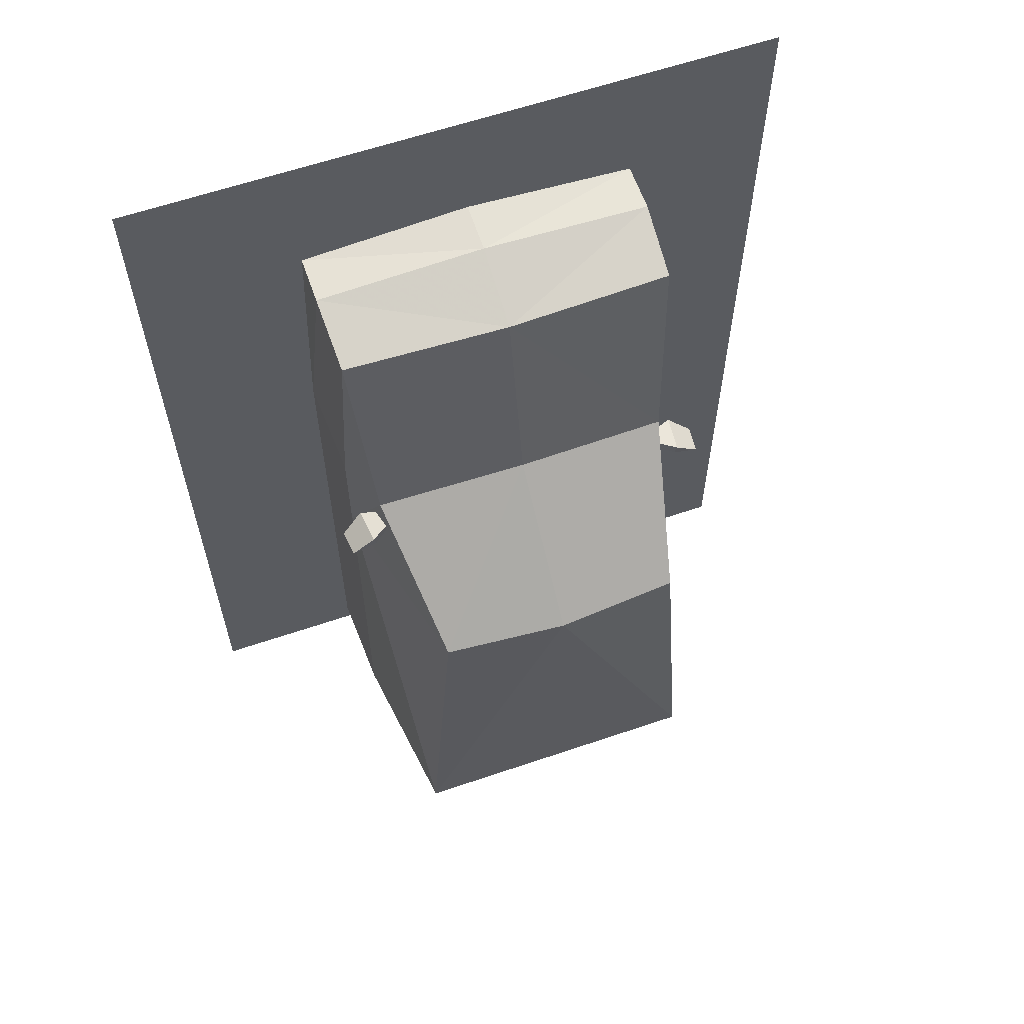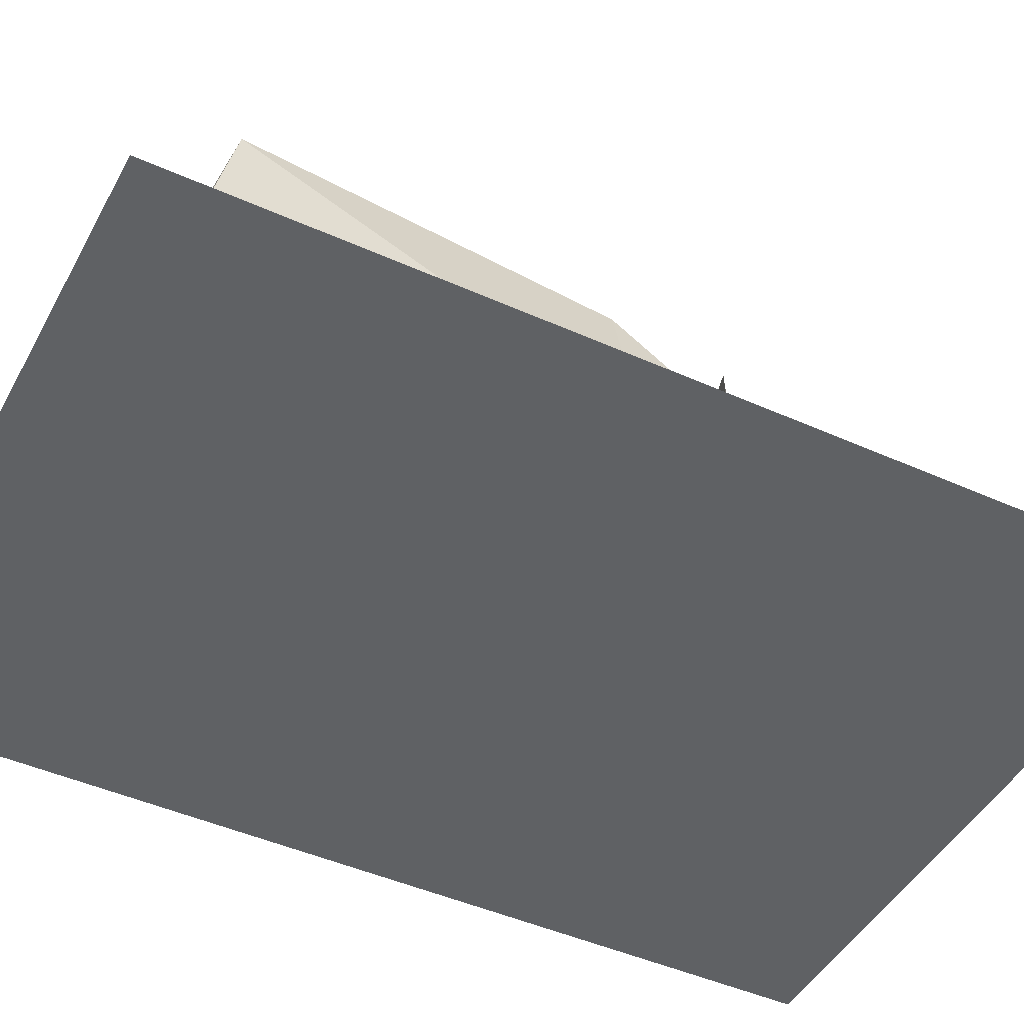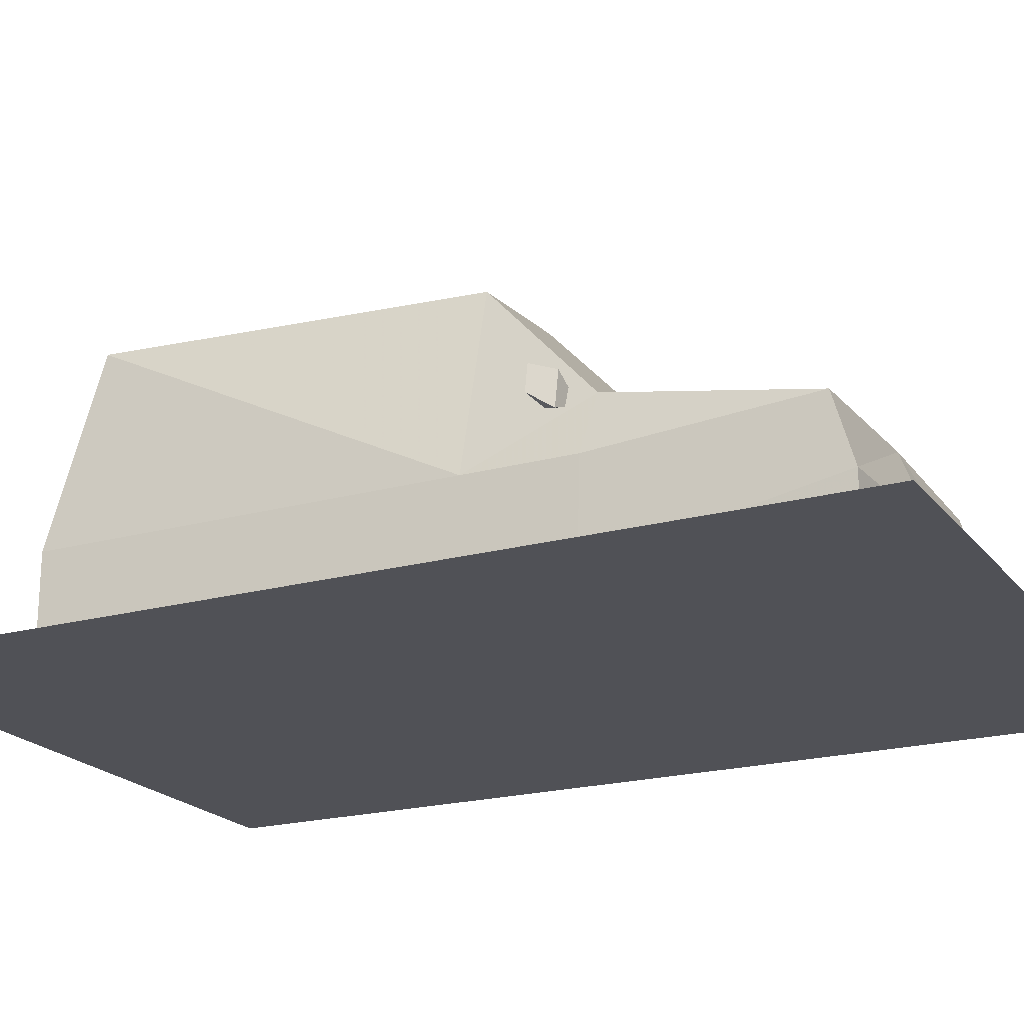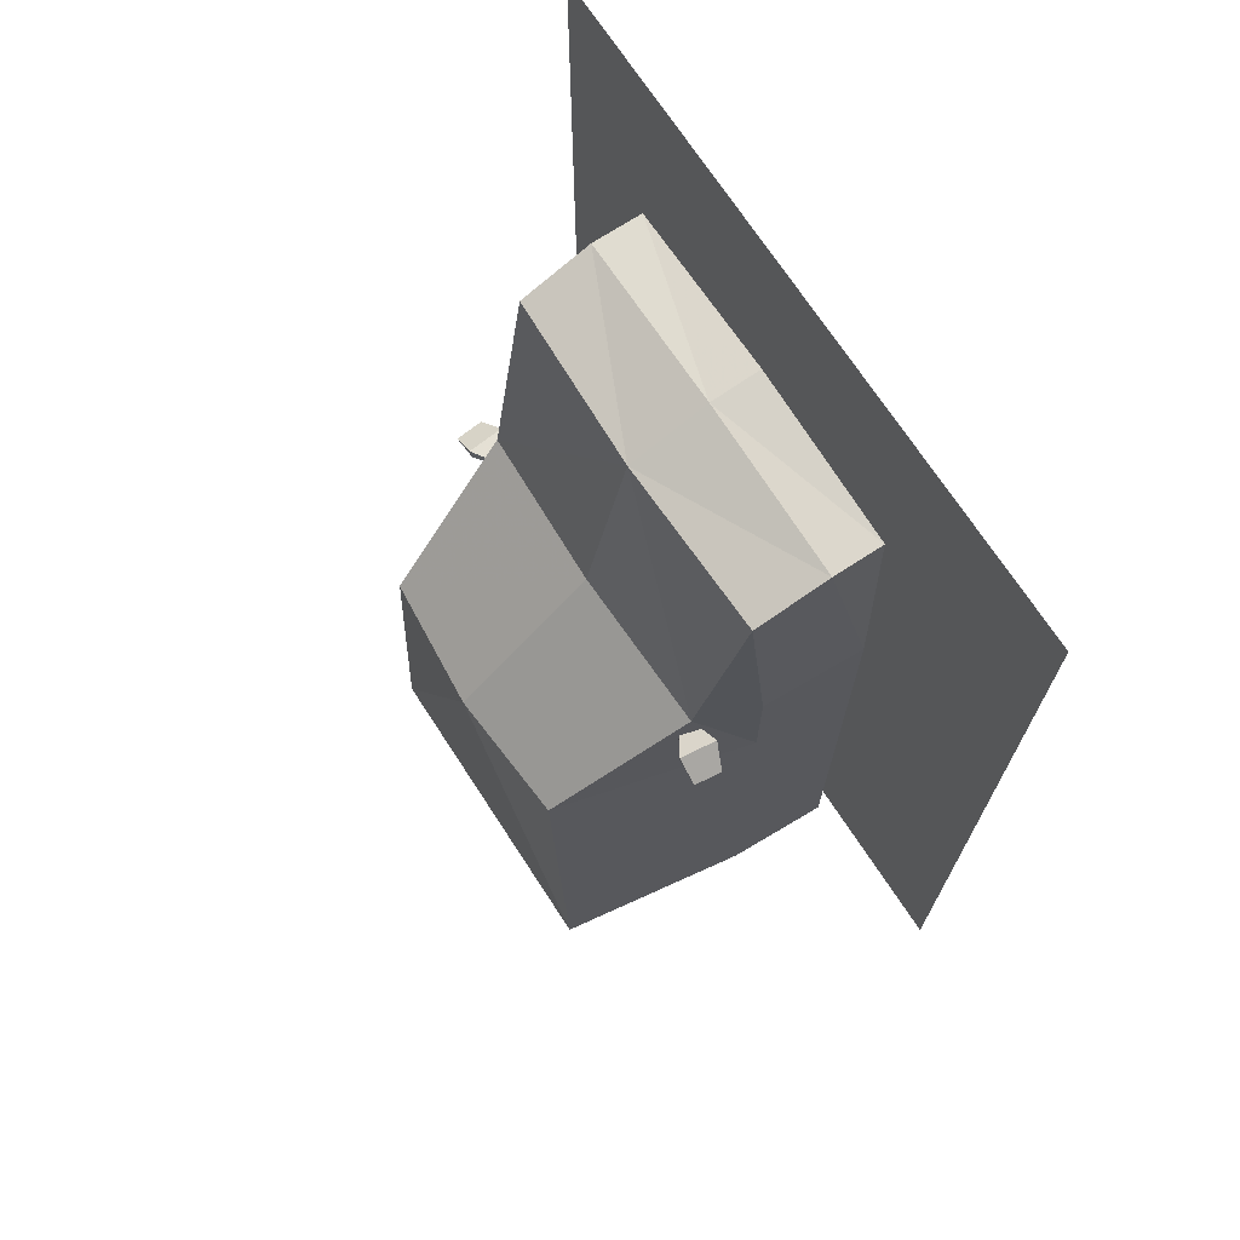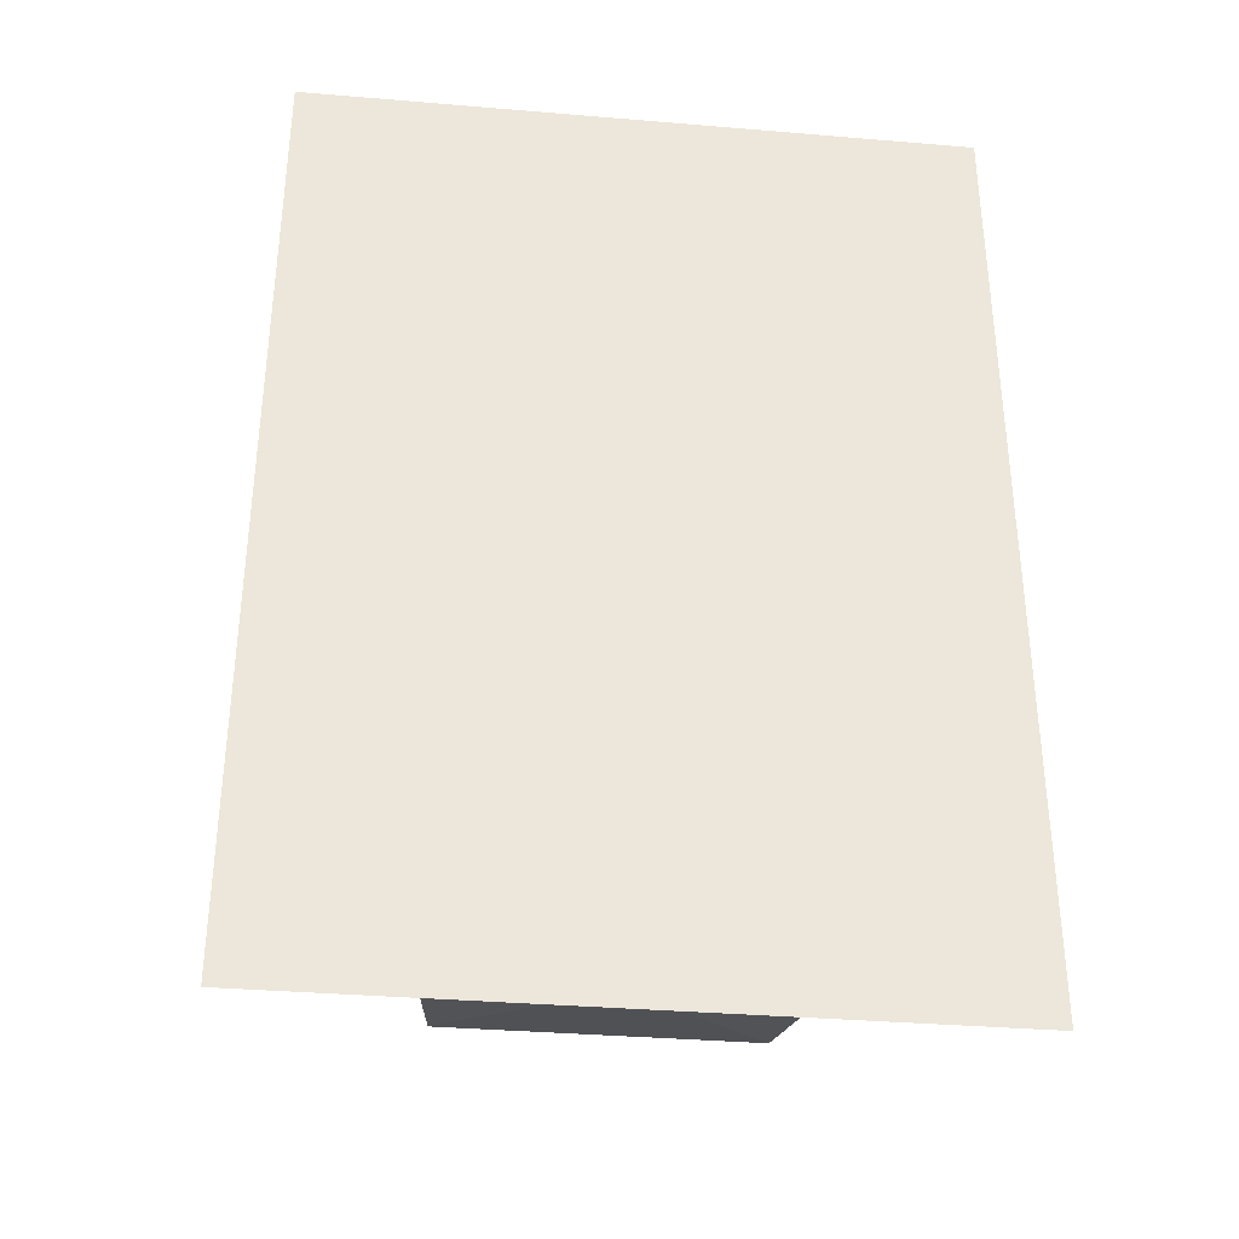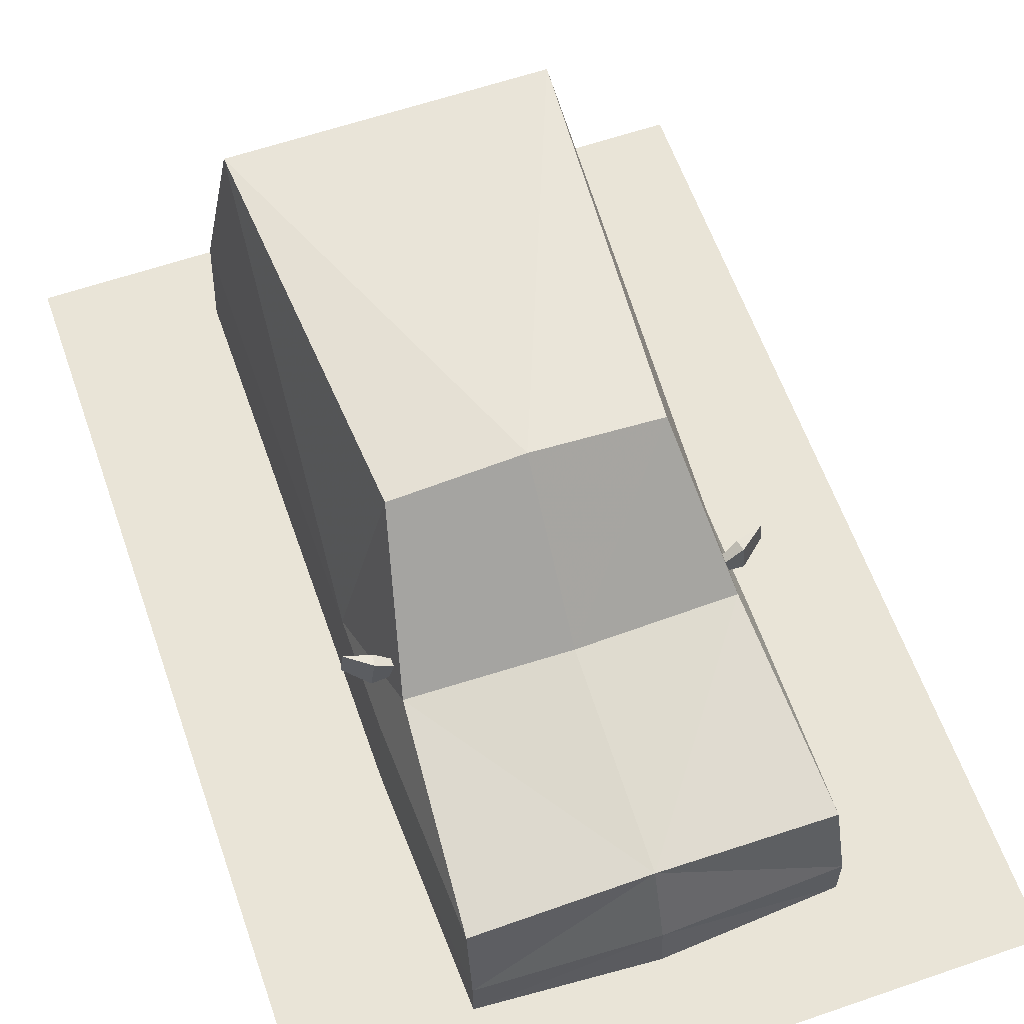
<metadata>
{"format":"obj","ext":"obj","renderer":"f3d","projection":"perspective","resolution":1024,"background":"white","views":[{"elev":61.6,"azim":160.9,"up":"+Z"},{"elev":-46.1,"azim":-117.2,"up":"+Y"},{"elev":-20.4,"azim":-63.3,"up":"+Y"},{"elev":71.1,"azim":-123.1,"up":"+Z"},{"elev":-35.1,"azim":-6.4,"up":"+Z"},{"elev":61.0,"azim":-19.3,"up":"+Y"}]}
</metadata>
<code>
v  0.7084 0.3706 1.601
v  0.7253 0.586 0.6202
v  0.7447 0.165 0.6202
v  0.6971 0.6648 1.512
v  0.6403 1.39 -1.426
v  0 0.586 -1.643
v  0.7253 0.586 -1.611
v  0 1.39 -1.426
v  0 1.415 0.1609
v  0.5233 1.373 0.1609
v  0.7447 0.165 -1.598
v  0.7253 0.586 0.1609
v  0.7447 0.165 0.1609
v  0.6403 0.8359 0.6547
v  0 0.8614 0.681
v  0 0.165 -1.649
v  0.7084 0.165 1.601
v  0 0.6885 1.512
v  0 0.3706 1.631
v  0 0.165 1.649
v  -0.7084 0.3706 1.601
v  -0.7447 0.165 0.6202
v  -0.7253 0.586 0.6202
v  -0.6971 0.6648 1.512
v  -0.6403 1.39 -1.426
v  -0.7253 0.586 -1.611
v  -0.5233 1.373 0.1609
v  -0.7447 0.165 -1.598
v  -0.7253 0.586 0.1609
v  -0.7447 0.165 0.1609
v  -0.6403 0.8359 0.6547
v  -0.7084 0.165 1.601
v  0.811 0.8108 0.457
v  0.7035 0.9229 0.5337
v  0.799 0.9224 0.4618
v  0.7195 0.7738 0.5272
v  0.6952 0.9191 0.4888
v  0.7097 0.7847 0.483
v  0.6096 0.8646 0.5413
v  0.6152 0.8131 0.5392
v  0.6097 0.8164 0.5129
v  0.6048 0.8625 0.515
v  -0.811 0.8108 0.457
v  -0.799 0.9224 0.4618
v  -0.7035 0.9229 0.5337
v  -0.7195 0.7738 0.5272
v  -0.6952 0.9191 0.4888
v  -0.7097 0.7847 0.483
v  -0.6096 0.8646 0.5413
v  -0.6152 0.8131 0.5392
v  -0.6097 0.8164 0.5129
v  -0.6048 0.8625 0.515
v  -1.391 0.0199 1.997
v  -1.391 0.0199 -1.997
v  1.391 0.0199 -1.997
v  1.391 0.0199 1.997
g Object006
f 3 2 1
f 4 1 2
f 7 6 5
f 8 5 6
f 8 9 5
f 10 5 9
f 7 12 11
f 13 11 12
f 15 14 10
f 10 9 15
f 12 2 13
f 3 13 2
f 16 6 11
f 7 11 6
f 10 12 5
f 7 5 12
f 10 14 12
f 2 12 14
f 14 4 2
f 17 3 1
f 14 15 18
f 18 4 14
f 18 19 1
f 1 4 18
f 19 20 17
f 17 1 19
f 23 22 21
f 21 24 23
f 6 26 25
f 25 8 6
f 9 8 25
f 25 27 9
f 29 26 28
f 28 30 29
f 27 31 15
f 15 9 27
f 23 29 30
f 30 22 23
f 6 16 28
f 28 26 6
f 29 27 25
f 25 26 29
f 31 27 29
f 29 23 31
f 24 31 23
f 22 32 21
f 18 15 31
f 31 24 18
f 21 19 18
f 18 24 21
f 32 20 19
f 19 21 32
f 35 34 33
f 36 33 34
f 35 33 37
f 38 37 33
f 34 35 37
f 34 39 36
f 40 36 39
f 38 41 37
f 42 37 41
f 36 40 38
f 41 38 40
f 37 42 34
f 39 34 42
f 36 38 33
f 45 44 43
f 43 46 45
f 43 44 47
f 47 48 43
f 44 45 47
f 49 45 46
f 46 50 49
f 51 48 47
f 47 52 51
f 50 46 48
f 48 51 50
f 52 47 45
f 45 49 52
f 48 46 43
f 55 54 53
f 53 56 55

</code>
